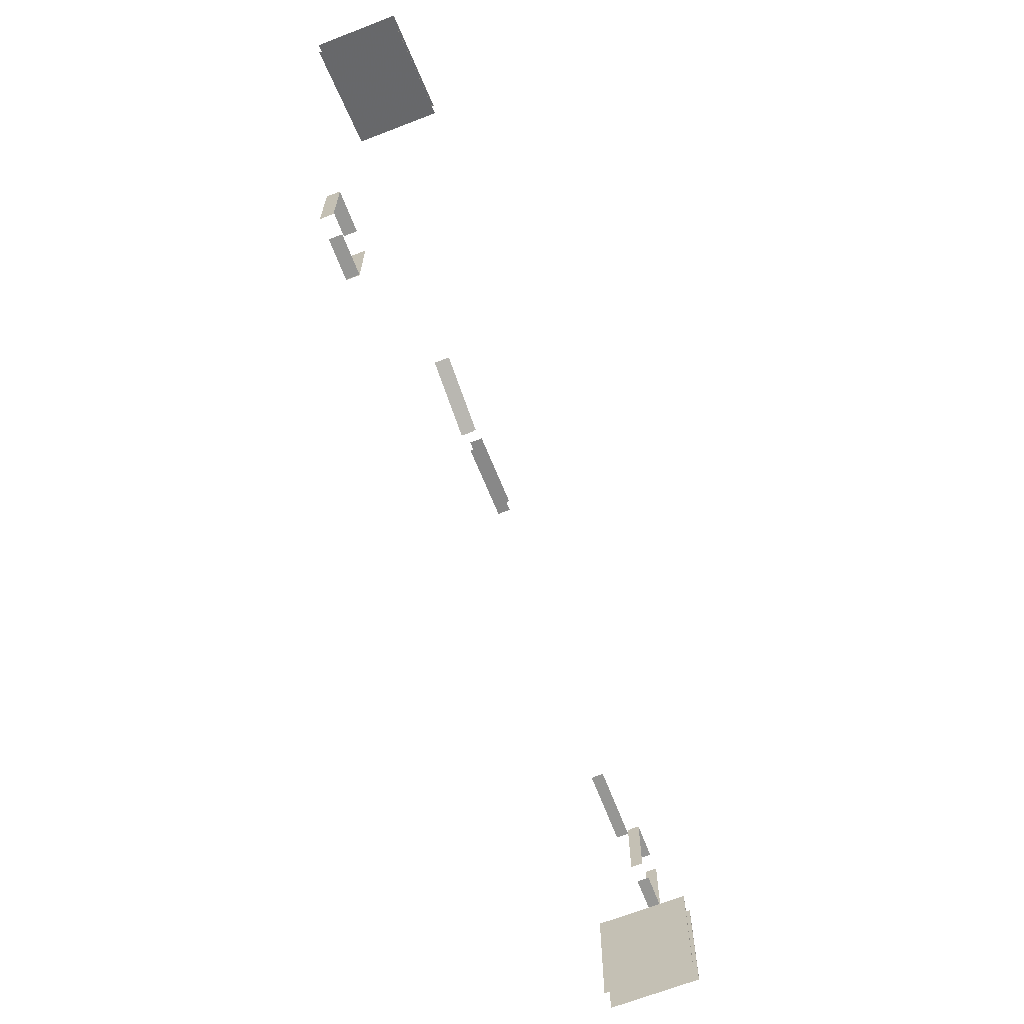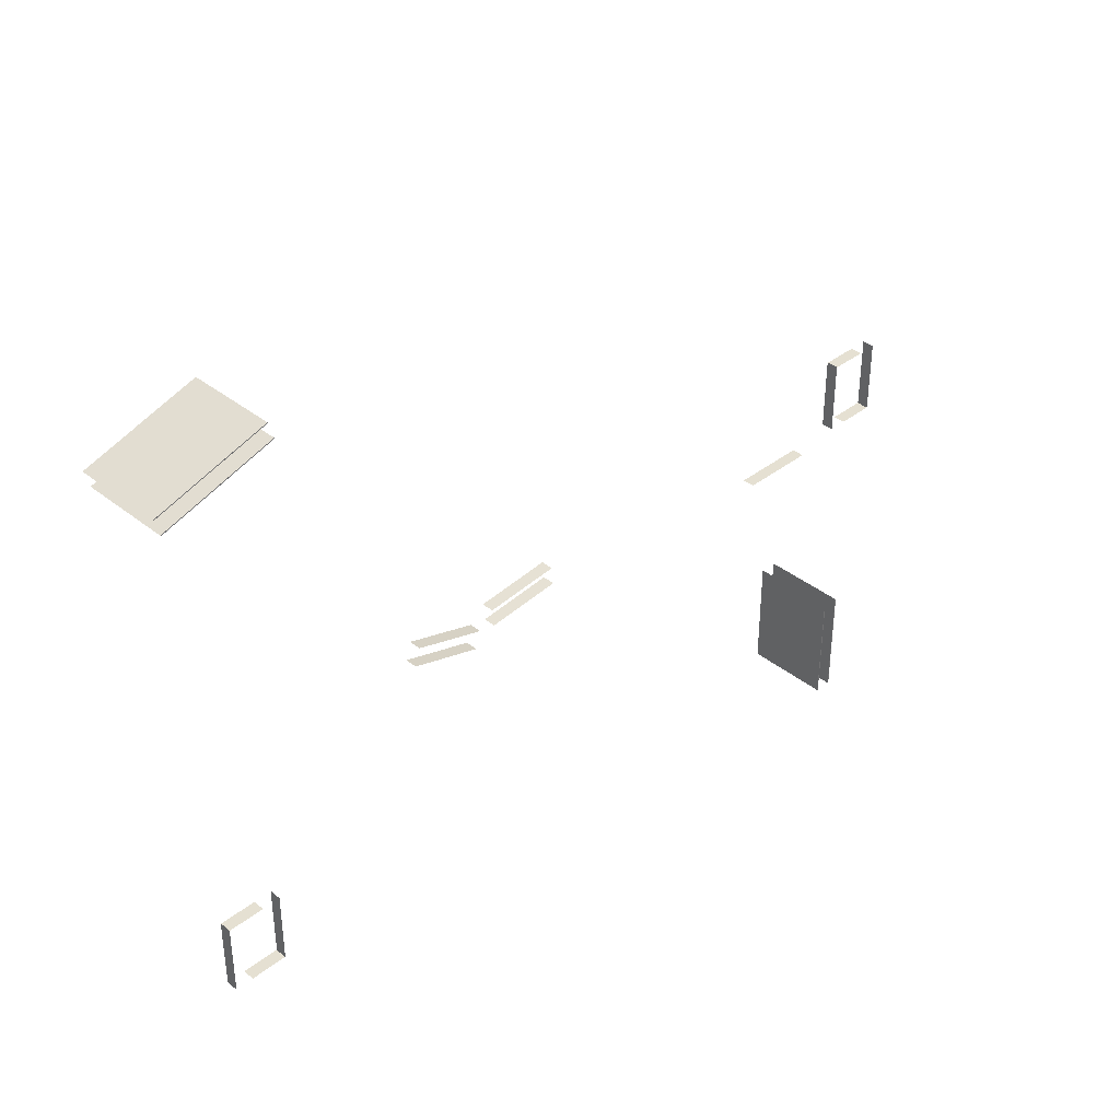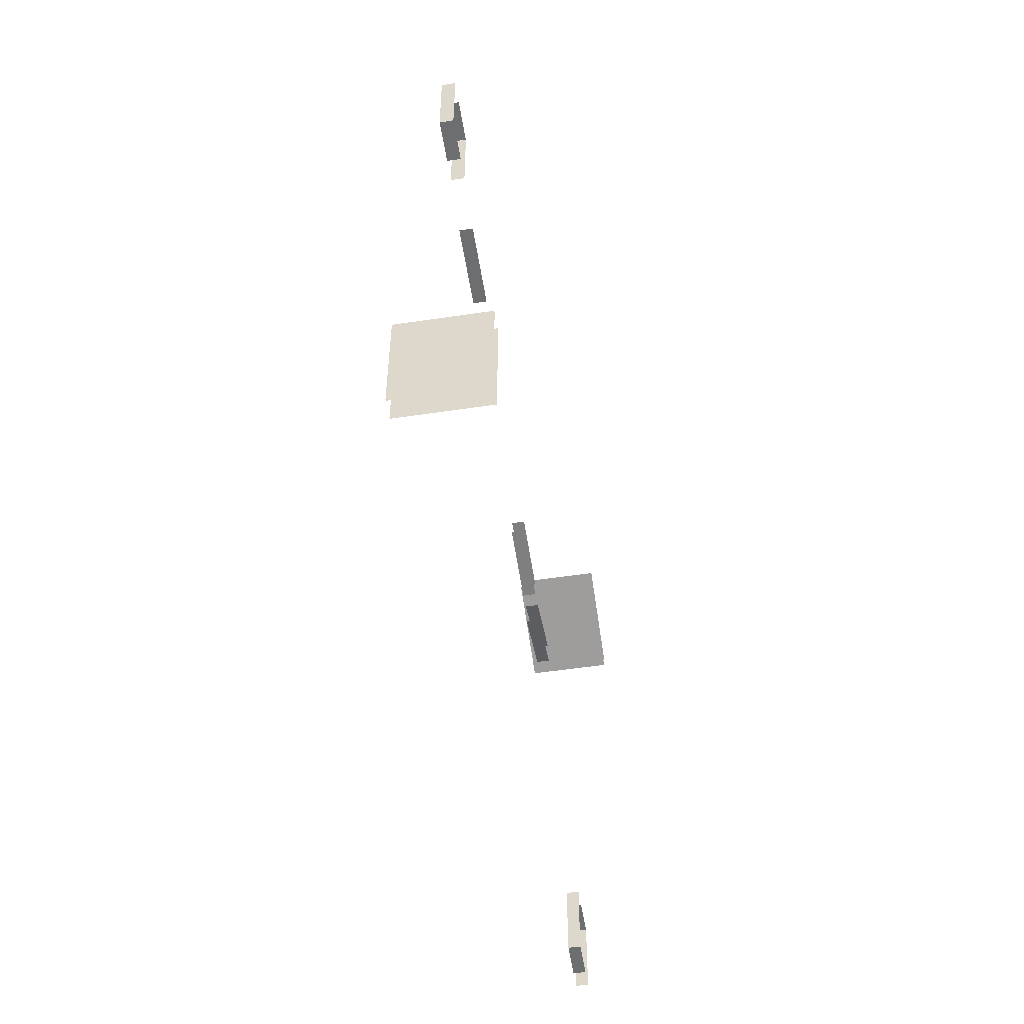
<metadata>
{"format":"obj","ext":"obj","renderer":"f3d","projection":"perspective","resolution":1024,"background":"white","views":[{"elev":-67.7,"azim":111.2,"up":"+Z"},{"elev":37.6,"azim":135.4,"up":"+Z"},{"elev":-54.3,"azim":-81.0,"up":"+Z"}]}
</metadata>
<code>
v 2712 -282 -5650
v 3047 -282 -5683
v 3047 -228 -5683
v 2712 -228 -5650
v 2712 -282 -5650
v 3047 -228 -5683
v 3046 -228 -5684
v 3046 -281 -5684
v 2712 -281 -5651
v 2712 -228 -5651
v 3046 -228 -5684
v 2712 -281 -5651
v 3055 -228 -5601
v 3055 -281 -5601
v 2720 -281 -5568
v 2720 -228 -5568
v 3055 -228 -5601
v 2720 -281 -5568
v 2720 -228 -5567
v 2720 -282 -5567
v 3055 -282 -5600
v 3055 -228 -5600
v 2720 -228 -5567
v 3055 -282 -5600
v 625 -329 -5604
v 625 -276 -5604
v 625 -276 -5460
v 625 -329 -5460
v 625 -329 -5604
v 625 -276 -5460
v 624 -276 -5604
v 624 -330 -5604
v 624 -330 -5460
v 624 -276 -5460
v 624 -276 -5604
v 624 -330 -5460
v 625 -329 -5456
v 625 -329 -5460
v 625 -276 -5460
v 625 -276 -5456
v 625 -329 -5456
v 625 -276 -5460
v 708 -276 -5456
v 708 -329 -5456
v 792 -329 -5456
v 792 -276 -5456
v 708 -276 -5456
v 792 -329 -5456
v 792 -276 -5457
v 792 -330 -5457
v 708 -330 -5457
v 708 -276 -5457
v 792 -276 -5457
v 708 -330 -5457
v 624 -276 -5456
v 624 -276 -5460
v 624 -330 -5460
v 624 -330 -5456
v 624 -276 -5456
v 624 -330 -5460
v 792 -276 -5456
v 792 -329 -5456
v 874 -329 -5456
v 874 -276 -5456
v 792 -276 -5456
v 874 -329 -5456
v 876 -330 -5456
v 876 -330 -5604
v 876 -276 -5604
v 876 -276 -5456
v 876 -330 -5456
v 876 -276 -5604
v 875 -276 -5456
v 875 -276 -5604
v 875 -329 -5604
v 875 -329 -5456
v 875 -276 -5456
v 875 -329 -5604
v 874 -276 -5457
v 874 -330 -5457
v 792 -330 -5457
v 792 -276 -5457
v 874 -276 -5457
v 792 -330 -5457
v 624 -276 -5792
v 624 -330 -5792
v 624 -330 -5604
v 624 -276 -5604
v 624 -276 -5792
v 624 -330 -5604
v 625 -329 -5792
v 625 -276 -5792
v 625 -276 -5604
v 625 -329 -5604
v 625 -329 -5792
v 625 -276 -5604
v 875 -276 -5792
v 875 -329 -5792
v 875 -329 -5604
v 875 -276 -5604
v 875 -276 -5792
v 875 -329 -5604
v 792 -330 -5792
v 628 -330 -5792
v 626 -330 -5792
v 792 -276 -5792
v 792 -330 -5792
v 626 -330 -5792
v 626 -276 -5792
v 792 -276 -5792
v 626 -330 -5792
v 626 -276 -5791
v 626 -329 -5791
v 792 -329 -5791
v 792 -276 -5791
v 626 -276 -5791
v 792 -329 -5791
v 876 -330 -5792
v 876 -276 -5792
v 876 -276 -5604
v 876 -330 -5604
v 876 -330 -5792
v 876 -276 -5604
v 1413 -276 -5838
v 1077 -276 -5838
v 1077 -330 -5838
v 1413 -330 -5838
v 1413 -276 -5838
v 1077 -330 -5838
v 1413 -329 -5839
v 1077 -329 -5839
v 1077 -276 -5839
v 1413 -276 -5839
v 1413 -329 -5839
v 1077 -276 -5839
v 1115 -163 -6568
v 1115 -44 -6568
v 1115 -44 -6779
v 1115 -163 -7080
v 1115 -163 -6568
v 1115 -44 -6779
v 1115 -44 -7080
v 1115 -163 -7080
v 1115 -44 -6779
v 1115 -291 -7080
v 1115 -291 -6568
v 1115 -165 -6568
v 1115 -165 -7080
v 1115 -291 -7080
v 1115 -165 -6568
v 1115 -428 -7080
v 1115 -428 -6568
v 1115 -293 -6568
v 1115 -293 -7080
v 1115 -428 -7080
v 1115 -293 -6568
v 1043 -165 -7080
v 1043 -165 -6568
v 1043 -291 -6568
v 1043 -291 -7080
v 1043 -165 -7080
v 1043 -291 -6568
v 1043 -44 -7080
v 1043 -44 -6568
v 1043 -163 -6568
v 1043 -163 -7080
v 1043 -44 -7080
v 1043 -163 -6568
v 1039 -44 -7080
v 1039 -44 -6568
v 1043 -44 -6568
v 1043 -44 -7080
v 1039 -44 -7080
v 1043 -44 -6568
v 1039 -291 -7080
v 1039 -291 -6568
v 1039 -44 -6568
v 1039 -44 -7080
v 1039 -291 -7080
v 1039 -44 -6568
v 1043 -293 -7080
v 1043 -293 -6568
v 1043 -428 -6568
v 1043 -428 -7080
v 1043 -293 -7080
v 1043 -428 -6568
v 1039 -428 -7080
v 1039 -428 -6568
v 1039 -291 -6568
v 1039 -291 -7080
v 1039 -428 -7080
v 1039 -291 -6568
v 1119 -428 -7080
v 1119 -44 -7080
v 1119 -44 -6775
v 1119 -428 -6948
v 1119 -428 -7080
v 1119 -44 -6775
v 1119 -428 -6820
v 1119 -428 -6948
v 1119 -44 -6775
v 1119 -428 -6775
v 1119 -428 -6820
v 1119 -44 -6775
v 1115 -44 -7080
v 1115 -44 -6779
v 1119 -44 -6775
v 1119 -44 -7080
v 1115 -44 -7080
v 1119 -44 -6775
v 1119 -428 -6775
v 1119 -44 -6775
v 1119 -44 -6568
v 1119 -428 -6619
v 1119 -428 -6775
v 1119 -44 -6568
v 1119 -428 -6568
v 1119 -428 -6619
v 1119 -44 -6568
v 1115 -44 -6568
v 1119 -44 -6568
v 1119 -44 -6775
v 1115 -44 -6779
v 1115 -44 -6568
v 1119 -44 -6775
v 4218 -244 -6752
v 4218 -244 -6416
v 4218 -297 -6416
v 4218 -297 -6752
v 4218 -244 -6752
v 4218 -297 -6416
v 4217 -298 -6752
v 4217 -298 -6416
v 4217 -244 -6416
v 4217 -244 -6752
v 4217 -298 -6752
v 4217 -244 -6416
v 4219 -297 -6751
v 4385 -297 -6751
v 4385 -244 -6751
v 4219 -244 -6751
v 4219 -297 -6751
v 4385 -244 -6751
v 4301 -298 -6417
v 4301 -244 -6417
v 4465 -244 -6417
v 4465 -298 -6417
v 4301 -298 -6417
v 4465 -244 -6417
v 4301 -244 -6416
v 4301 -297 -6416
v 4465 -297 -6416
v 4465 -244 -6416
v 4301 -244 -6416
v 4465 -297 -6416
v 4221 -244 -6752
v 4385 -244 -6752
v 4385 -298 -6752
v 4221 -298 -6752
v 4221 -244 -6752
v 4385 -298 -6752
v 4221 -244 -6752
v 4221 -298 -6752
v 4219 -298 -6752
v 4219 -244 -6752
v 4221 -244 -6752
v 4219 -298 -6752
v 4468 -297 -6752
v 4468 -297 -6416
v 4468 -244 -6416
v 4468 -244 -6752
v 4468 -297 -6752
v 4468 -244 -6416
v 4467 -298 -6417
v 4465 -298 -6417
v 4465 -244 -6417
v 4467 -244 -6417
v 4467 -298 -6417
v 4465 -244 -6417
v 4467 -244 -6416
v 4465 -244 -6416
v 4465 -297 -6416
v 4467 -297 -6416
v 4467 -244 -6416
v 4465 -297 -6416
v 4469 -244 -6752
v 4469 -244 -6416
v 4469 -298 -6416
v 4469 -298 -6752
v 4469 -244 -6752
v 4469 -298 -6416
v 4681 -44 -4267
v 4191 -44 -4118
v 4193 -44 -4114
v 4682 -44 -4263
v 4681 -44 -4267
v 4193 -44 -4114
v 4703 -44 -4194
v 4213 -44 -4046
v 4215 -44 -4042
v 4705 -44 -4190
v 4703 -44 -4194
v 4215 -44 -4042
v 4703 -165 -4194
v 4703 -291 -4194
v 4213 -291 -4046
v 4213 -165 -4046
v 4703 -165 -4194
v 4213 -291 -4046
v 4213 -293 -4046
v 4703 -293 -4194
v 4703 -428 -4194
v 4213 -428 -4046
v 4213 -293 -4046
v 4703 -428 -4194
v 4213 -163 -4046
v 4213 -44 -4046
v 4703 -44 -4194
v 4703 -163 -4194
v 4213 -163 -4046
v 4703 -44 -4194
v 4193 -165 -4114
v 4193 -291 -4114
v 4682 -291 -4263
v 4682 -165 -4263
v 4193 -165 -4114
v 4682 -291 -4263
v 4193 -428 -4114
v 4682 -428 -4263
v 4682 -293 -4263
v 4193 -293 -4114
v 4193 -428 -4114
v 4682 -293 -4263
v 4682 -163 -4263
v 4682 -44 -4263
v 4193 -44 -4114
v 4193 -163 -4114
v 4682 -163 -4263
v 4193 -44 -4114
v 4681 -44 -4267
v 4681 -428 -4267
v 4191 -428 -4118
v 4191 -44 -4118
v 4681 -44 -4267
v 4191 -428 -4118
v 4215 -44 -4042
v 4215 -428 -4042
v 4705 -428 -4190
v 4705 -44 -4190
v 4215 -44 -4042
v 4705 -428 -4190
v 3148 -228 -5747
v 3148 -282 -5747
v 3469 -282 -5650
v 3469 -228 -5650
v 3148 -228 -5747
v 3469 -282 -5650
v 3124 -228 -5668
v 3124 -282 -5668
v 3445 -282 -5570
v 3445 -228 -5570
v 3124 -228 -5668
v 3445 -282 -5570
v 3445 -228 -5571
v 3445 -281 -5571
v 3124 -281 -5669
v 3124 -228 -5669
v 3445 -228 -5571
v 3124 -281 -5669
v 3470 -281 -5650
v 3148 -281 -5748
v 3148 -228 -5748
v 3470 -228 -5650
v 3470 -281 -5650
v 3148 -228 -5748
f 1 2 3
f 4 5 6
f 7 8 9
f 10 11 12
f 13 14 15
f 16 17 18
f 19 20 21
f 22 23 24
f 25 26 27
f 28 29 30
f 31 32 33
f 34 35 36
f 37 38 39
f 40 41 42
f 43 44 45
f 46 47 48
f 49 50 51
f 52 53 54
f 55 56 57
f 58 59 60
f 61 62 63
f 64 65 66
f 67 68 69
f 70 71 72
f 73 74 75
f 76 77 78
f 79 80 81
f 82 83 84
f 85 86 87
f 88 89 90
f 91 92 93
f 94 95 96
f 97 98 99
f 100 101 102
f 103 104 105
f 106 107 108
f 109 110 111
f 112 113 114
f 115 116 117
f 118 119 120
f 121 122 123
f 124 125 126
f 127 128 129
f 130 131 132
f 133 134 135
f 136 137 138
f 139 140 141
f 142 143 144
f 145 146 147
f 148 149 150
f 151 152 153
f 154 155 156
f 157 158 159
f 160 161 162
f 163 164 165
f 166 167 168
f 169 170 171
f 172 173 174
f 175 176 177
f 178 179 180
f 181 182 183
f 184 185 186
f 187 188 189
f 190 191 192
f 193 194 195
f 196 197 198
f 199 200 201
f 202 203 204
f 205 206 207
f 208 209 210
f 211 212 213
f 214 215 216
f 217 218 219
f 220 221 222
f 223 224 225
f 226 227 228
f 229 230 231
f 232 233 234
f 235 236 237
f 238 239 240
f 241 242 243
f 244 245 246
f 247 248 249
f 250 251 252
f 253 254 255
f 256 257 258
f 259 260 261
f 262 263 264
f 265 266 267
f 268 269 270
f 271 272 273
f 274 275 276
f 277 278 279
f 280 281 282
f 283 284 285
f 286 287 288
f 289 290 291
f 292 293 294
f 295 296 297
f 298 299 300
f 301 302 303
f 304 305 306
f 307 308 309
f 310 311 312
f 313 314 315
f 316 317 318
f 319 320 321
f 322 323 324
f 325 326 327
f 328 329 330
f 331 332 333
f 334 335 336
f 337 338 339
f 340 341 342
f 343 344 345
f 346 347 348
f 349 350 351
f 352 353 354
f 355 356 357
f 358 359 360
f 361 362 363
f 364 365 366
f 367 368 369
f 370 371 372
f 373 374 375

</code>
